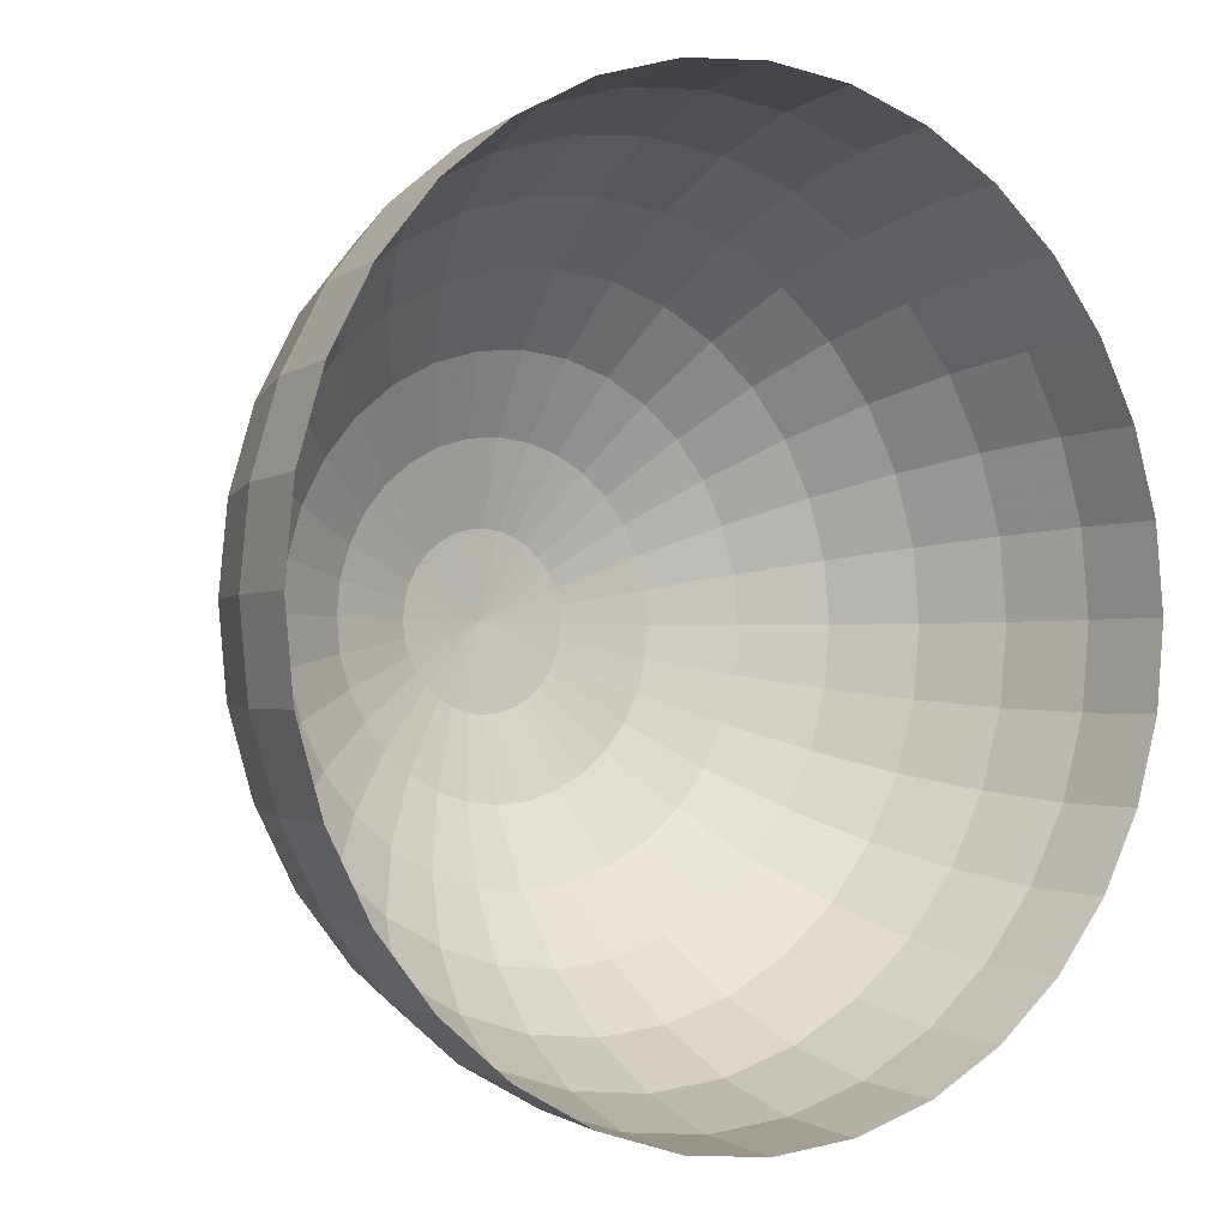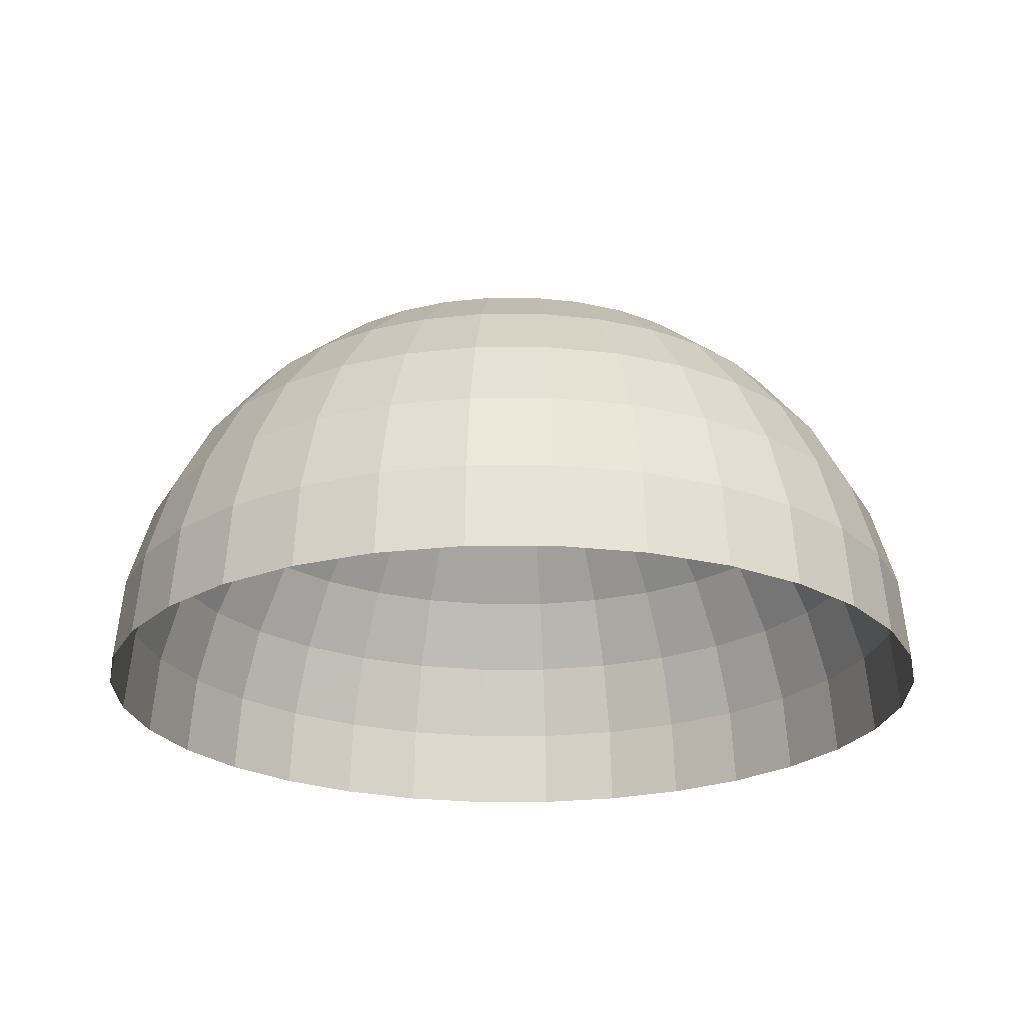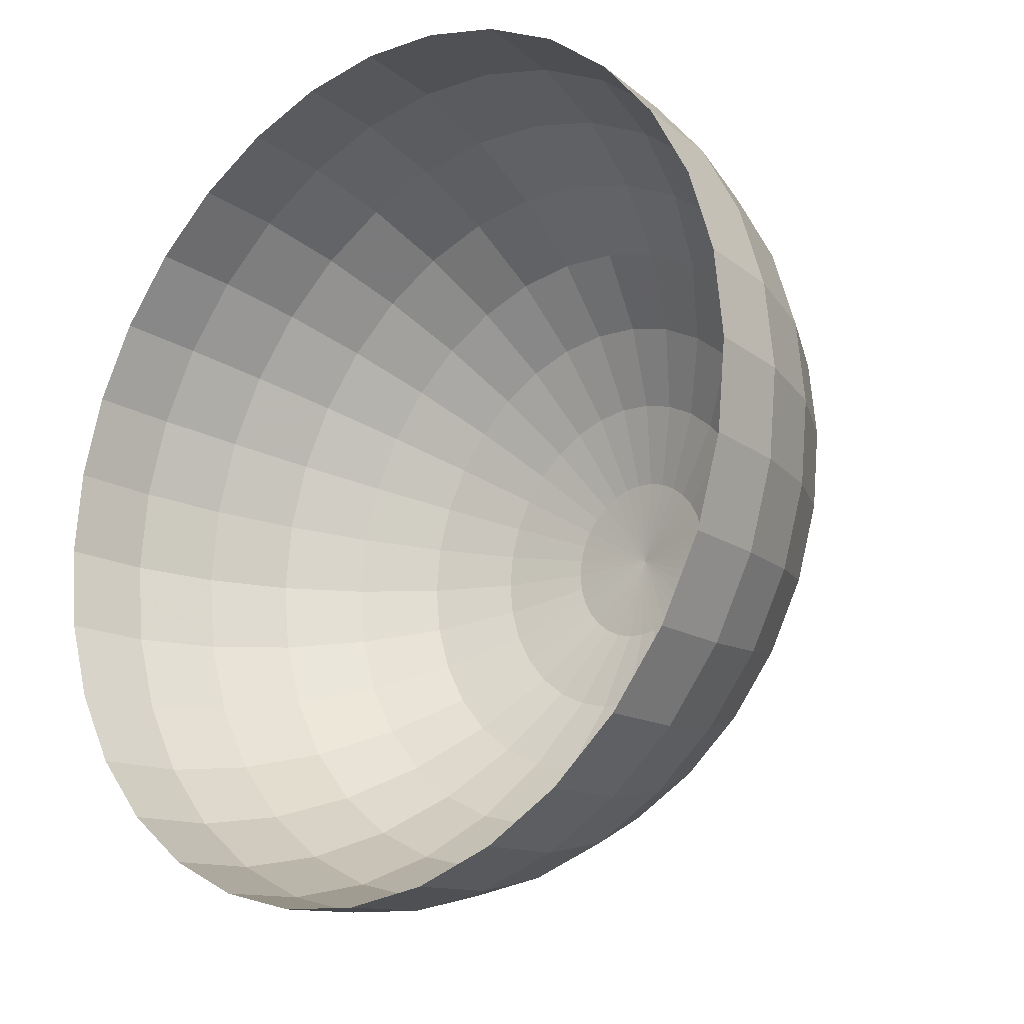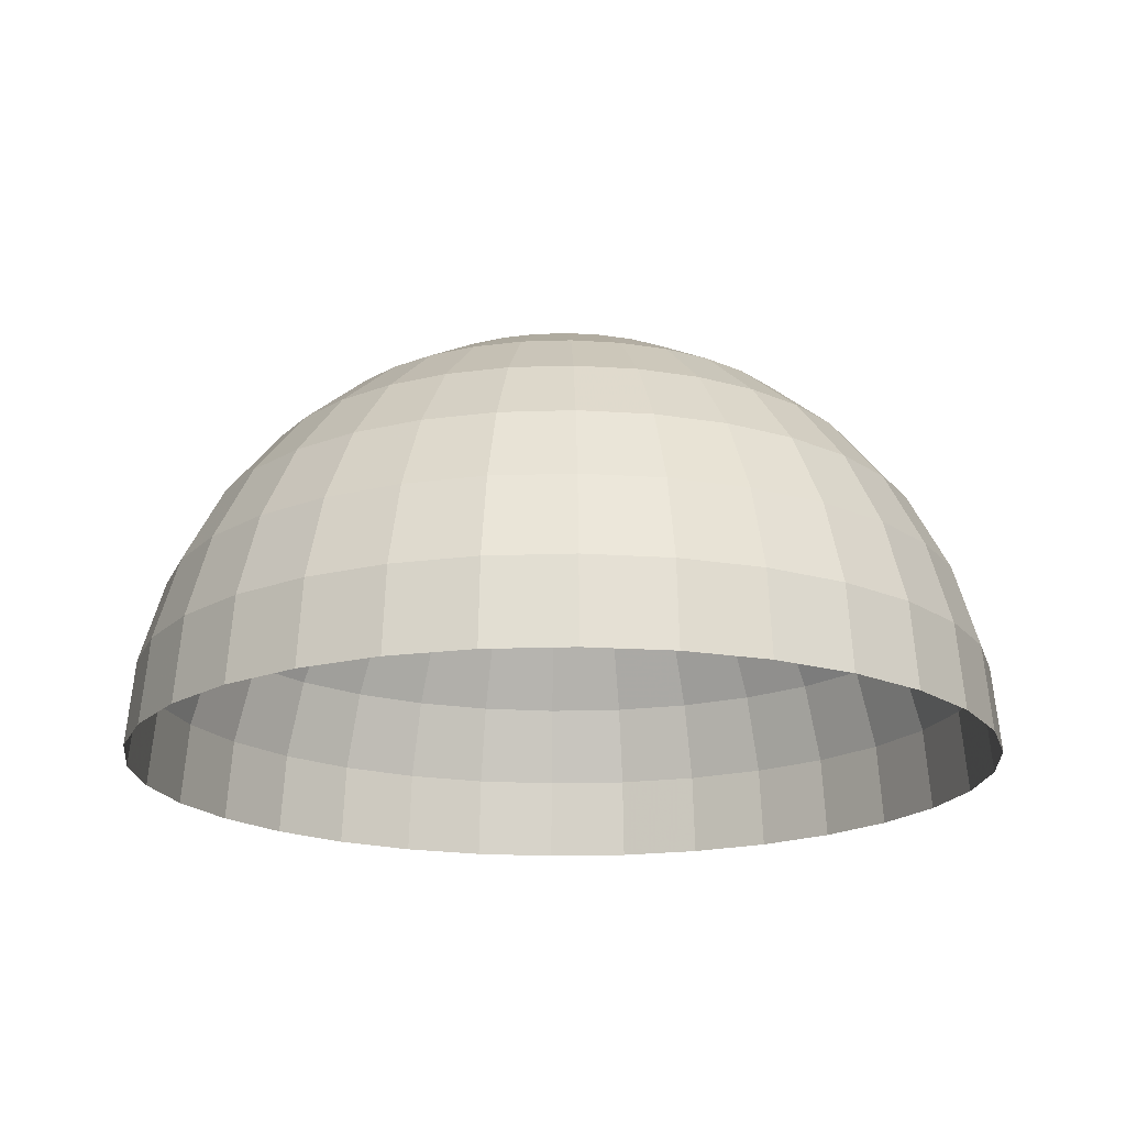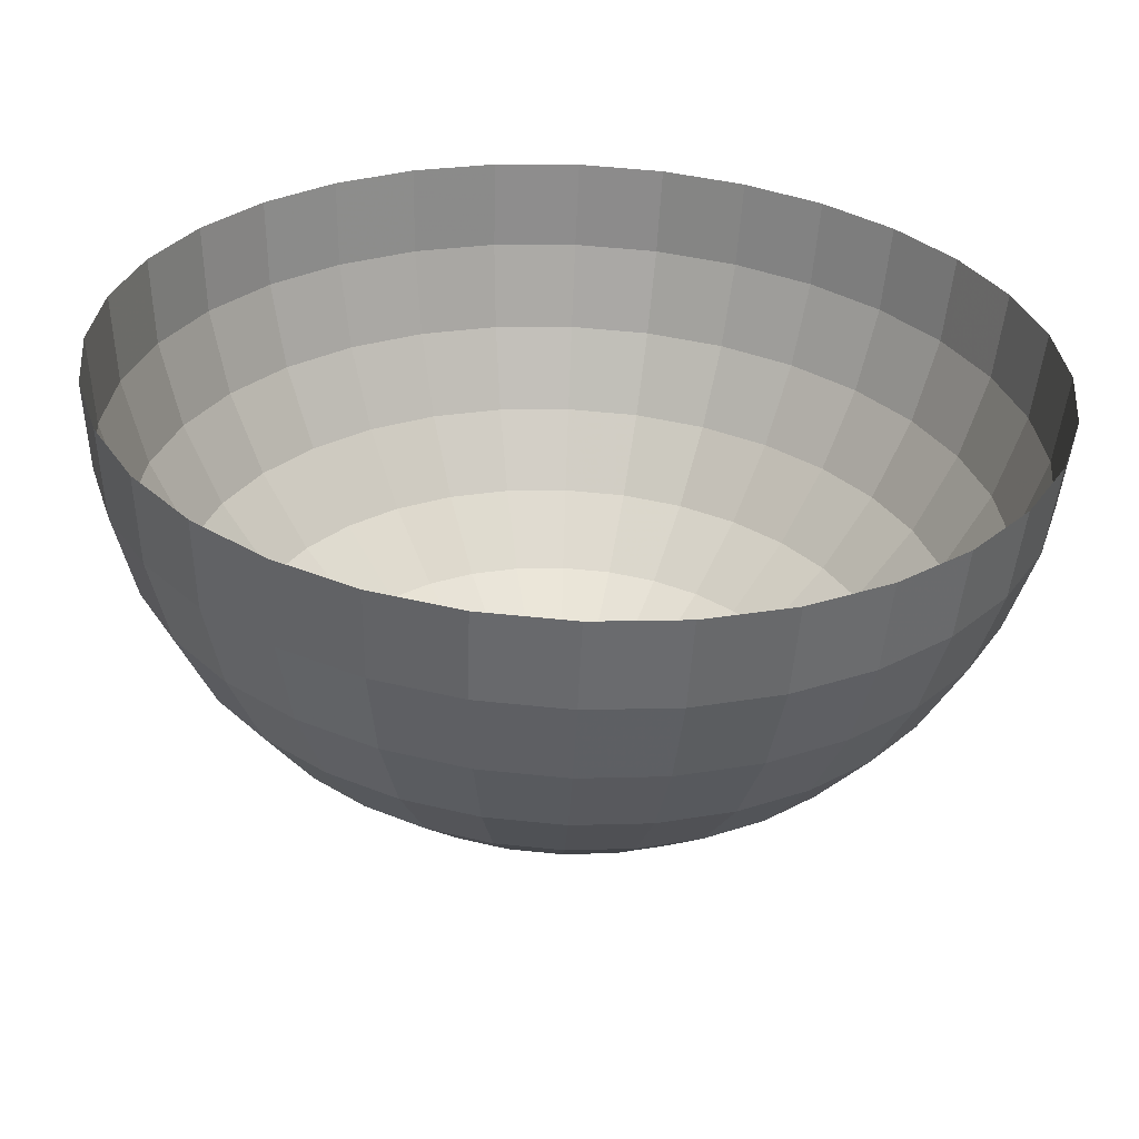
<metadata>
{"format":"obj","ext":"obj","renderer":"f3d","projection":"perspective","resolution":1024,"background":"white","views":[{"elev":-2.3,"azim":-34.7,"up":"+Z"},{"elev":-23.0,"azim":-5.5,"up":"+Y"},{"elev":-19.3,"azim":41.7,"up":"+Z"},{"elev":-18.3,"azim":-114.3,"up":"+Y"},{"elev":-58.9,"azim":-2.6,"up":"+Z"}]}
</metadata>
<code>
v -0.9808 0.1951 0
v -0.9239 0.3827 0
v -0.9061 0.3827 -0.1802
v -0.9619 0.1951 -0.1913
v -1 0 0
v -0.9808 0 -0.1951
v -0.3827 0.9239 0
v -0.1951 0.9808 0
v -0.1913 0.9808 -0.03806
v -0.3753 0.9239 -0.07466
v -0.5556 0.8315 0
v -0.5449 0.8315 -0.1084
v -0.7071 0.7071 0
v -0.6935 0.7071 -0.1379
v -0.8315 0.5556 0
v -0.8155 0.5556 -0.1622
v -0.7682 0.5556 -0.3182
v -0.8536 0.3827 -0.3536
v -0.9061 0.1951 -0.3753
v -0.9239 0 -0.3827
v -0.1802 0.9808 -0.07466
v -0.3536 0.9239 -0.1464
v -0.5133 0.8315 -0.2126
v -0.6533 0.7071 -0.2706
v -0.1622 0.9808 -0.1084
v -0.3182 0.9239 -0.2126
v -0.4619 0.8315 -0.3087
v -0.5879 0.7071 -0.3928
v -0.6913 0.5556 -0.4619
v -0.7682 0.3827 -0.5133
v -0.8155 0.1951 -0.5449
v -0.8315 0 -0.5556
v -0.5879 0.5556 -0.5879
v -0.6533 0.3827 -0.6533
v -0.6935 0.1951 -0.6935
v -0.7071 0 -0.7071
v -0.1379 0.9808 -0.1379
v -0.2706 0.9239 -0.2706
v -0.3928 0.8315 -0.3928
v -0.5 0.7071 -0.5
v -0.2126 0.9239 -0.3182
v -0.3087 0.8315 -0.4619
v -0.3928 0.7071 -0.5879
v -0.4619 0.5556 -0.6913
v -0.5133 0.3827 -0.7682
v -0.5449 0.1951 -0.8155
v -0.5556 0 -0.8315
v -0.1084 0.9808 -0.1622
v -0.3536 0.3827 -0.8536
v -0.3753 0.1951 -0.9061
v -0.3827 0 -0.9239
v -0.07466 0.9808 -0.1802
v -0.1464 0.9239 -0.3536
v -0.2126 0.8315 -0.5133
v -0.2706 0.7071 -0.6533
v -0.3182 0.5556 -0.7682
v -0.1084 0.8315 -0.5449
v -0.1379 0.7071 -0.6935
v -0.1622 0.5556 -0.8155
v -0.1802 0.3827 -0.9061
v -0.1913 0.1951 -0.9619
v -0.1951 0 -0.9808
v -0.03806 0.9808 -0.1913
v -0.07466 0.9239 -0.3753
v 0 0.1951 -0.9808
v 0 0 -1
v 0 0.9808 -0.1951
v 0 0.9239 -0.3827
v 0 0.8315 -0.5556
v 0 0.7071 -0.7071
v 0 0.5556 -0.8315
v 0 0.3827 -0.9239
v 0.1084 0.8315 -0.5449
v 0.1379 0.7071 -0.6935
v 0.1622 0.5556 -0.8155
v 0.1802 0.3827 -0.9061
v 0.1913 0.1951 -0.9619
v 0.1951 0 -0.9808
v 0.03806 0.9808 -0.1913
v 0.07466 0.9239 -0.3753
v 0.3753 0.1951 -0.9061
v 0.3827 0 -0.9239
v 0.07466 0.9808 -0.1802
v 0.1464 0.9239 -0.3536
v 0.2126 0.8315 -0.5133
v 0.2706 0.7071 -0.6533
v 0.3182 0.5556 -0.7682
v 0.3536 0.3827 -0.8536
v 0.3928 0.7071 -0.5879
v 0.4619 0.5556 -0.6913
v 0.5133 0.3827 -0.7682
v 0.5449 0.1951 -0.8155
v 0.5556 0 -0.8315
v 0.1084 0.9808 -0.1622
v 0.2126 0.9239 -0.3182
v 0.3087 0.8315 -0.4619
v 0.1379 0.9808 -0.1379
v 0.2706 0.9239 -0.2706
v 0.3928 0.8315 -0.3928
v 0.5 0.7071 -0.5
v 0.5879 0.5556 -0.5879
v 0.6533 0.3827 -0.6533
v 0.6935 0.1951 -0.6935
v 0.7071 0 -0.7071
v 0.5879 0.7071 -0.3928
v 0.6913 0.5556 -0.4619
v 0.7682 0.3827 -0.5133
v 0.8155 0.1951 -0.5449
v 0.8315 0 -0.5556
v 0.1622 0.9808 -0.1084
v 0.3182 0.9239 -0.2126
v 0.4619 0.8315 -0.3087
v 0.1802 0.9808 -0.07466
v 0.3536 0.9239 -0.1464
v 0.5133 0.8315 -0.2126
v 0.6533 0.7071 -0.2706
v 0.7682 0.5556 -0.3182
v 0.8536 0.3827 -0.3536
v 0.9061 0.1951 -0.3753
v 0.9239 0 -0.3827
v 0.8155 0.5556 -0.1622
v 0.9061 0.3827 -0.1802
v 0.9619 0.1951 -0.1913
v 0.9808 0 -0.1951
v 0.1913 0.9808 -0.03806
v 0.3753 0.9239 -0.07466
v 0.5449 0.8315 -0.1084
v 0.6935 0.7071 -0.1379
v 0.3827 0.9239 0
v 0.5556 0.8315 0
v 0.7071 0.7071 0
v 0.8315 0.5556 0
v 0.9239 0.3827 0
v 0.9808 0.1951 0
v 1 0 0
v 0.1951 0.9808 0
v 0.9061 0.3827 0.1802
v 0.9619 0.1951 0.1913
v 0.9808 -0 0.1951
v 0.1913 0.9808 0.03806
v 0.3753 0.9239 0.07466
v 0.5449 0.8315 0.1084
v 0.6935 0.7071 0.1379
v 0.8155 0.5556 0.1622
v 0.3536 0.9239 0.1464
v 0.5133 0.8315 0.2126
v 0.6533 0.7071 0.2706
v 0.7682 0.5556 0.3182
v 0.8536 0.3827 0.3536
v 0.9061 0.1951 0.3753
v 0.9239 -0 0.3827
v 0.1802 0.9808 0.07466
v 0.7682 0.3827 0.5133
v 0.8155 0.1951 0.5449
v 0.8315 -0 0.5556
v 0.1622 0.9808 0.1084
v 0.3182 0.9239 0.2126
v 0.4619 0.8315 0.3087
v 0.5879 0.7071 0.3928
v 0.6913 0.5556 0.4619
v 0.3928 0.8315 0.3928
v 0.5 0.7071 0.5
v 0.5879 0.5556 0.5879
v 0.6533 0.3827 0.6533
v 0.6935 0.1951 0.6935
v 0.7071 -0 0.7071
v 0.1379 0.9808 0.1379
v 0.2706 0.9239 0.2706
v 0.5449 0.1951 0.8155
v 0.5556 -0 0.8315
v 0.1084 0.9808 0.1622
v 0.2126 0.9239 0.3182
v 0.3087 0.8315 0.4619
v 0.3928 0.7071 0.5879
v 0.4619 0.5556 0.6913
v 0.5133 0.3827 0.7682
v 0.2126 0.8315 0.5133
v 0.2706 0.7071 0.6533
v 0.3182 0.5556 0.7682
v 0.3536 0.3827 0.8536
v 0.3753 0.1951 0.9061
v 0.3827 -0 0.9239
v 0.07466 0.9808 0.1802
v 0.1464 0.9239 0.3536
v 0.1913 0.1951 0.9619
v 0.1951 -0 0.9808
v 0.03806 0.9808 0.1913
v 0.07466 0.9239 0.3753
v 0.1084 0.8315 0.5449
v 0.1379 0.7071 0.6935
v 0.1622 0.5556 0.8155
v 0.1802 0.3827 0.9061
v 0 0.7071 0.7071
v 0 0.5556 0.8315
v 0 0.3827 0.9239
v 0 0.1951 0.9808
v 0 -0 1
v 0 0.9808 0.1951
v 0 0.9239 0.3827
v 0 0.8315 0.5556
v -0.03806 0.9808 0.1913
v -0.07466 0.9239 0.3753
v -0.1084 0.8315 0.5449
v -0.1379 0.7071 0.6935
v -0.1622 0.5556 0.8155
v -0.1802 0.3827 0.9061
v -0.1913 0.1951 0.9619
v -0.1951 -0 0.9808
v -0.3182 0.5556 0.7682
v -0.3536 0.3827 0.8536
v -0.3753 0.1951 0.9061
v -0.3827 -0 0.9239
v -0.07466 0.9808 0.1802
v -0.1464 0.9239 0.3536
v -0.2126 0.8315 0.5133
v -0.2706 0.7071 0.6533
v -0.1084 0.9808 0.1622
v -0.2126 0.9239 0.3182
v -0.3087 0.8315 0.4619
v -0.3928 0.7071 0.5879
v -0.4619 0.5556 0.6913
v -0.5133 0.3827 0.7682
v -0.5449 0.1951 0.8155
v -0.5556 -0 0.8315
v -0.5879 0.5556 0.5879
v -0.6533 0.3827 0.6533
v -0.6935 0.1951 0.6935
v -0.7071 -0 0.7071
v -0.1379 0.9808 0.1379
v -0.2706 0.9239 0.2706
v -0.3928 0.8315 0.3928
v -0.5 0.7071 0.5
v -0.3182 0.9239 0.2126
v -0.4619 0.8315 0.3087
v -0.5879 0.7071 0.3928
v -0.6913 0.5556 0.4619
v -0.7682 0.3827 0.5133
v -0.8155 0.1951 0.5449
v -0.8315 -0 0.5556
v -0.1622 0.9808 0.1084
v -0.8536 0.3827 0.3536
v -0.9061 0.1951 0.3753
v -0.9239 -0 0.3827
v -0.1802 0.9808 0.07466
v -0.3536 0.9239 0.1464
v -0.5133 0.8315 0.2126
v -0.6533 0.7071 0.2706
v -0.7682 0.5556 0.3182
v -0.3753 0.9239 0.07466
v -0.5449 0.8315 0.1084
v -0.6935 0.7071 0.1379
v -0.8155 0.5556 0.1622
v -0.9061 0.3827 0.1802
v -0.9619 0.1951 0.1913
v -0.9808 -0 0.1951
v -0.1913 0.9808 0.03806
v 0 1 0
f 1 2 3
f 1 4 6
f 7 8 9
f 7 10 12
f 13 11 12
f 13 14 16
f 15 16 3
f 16 17 18
f 3 18 19
f 6 4 19
f 10 9 21
f 10 22 23
f 12 23 24
f 14 24 17
f 22 21 25
f 23 22 26
f 24 23 27
f 17 24 28
f 17 29 30
f 19 18 30
f 20 19 31
f 30 29 33
f 30 34 35
f 32 31 35
f 25 37 38
f 26 38 39
f 27 39 40
f 28 40 33
f 39 38 41
f 39 42 43
f 40 43 44
f 34 33 44
f 34 45 46
f 36 35 46
f 37 48 41
f 45 49 50
f 47 46 50
f 41 48 52
f 41 53 54
f 42 54 55
f 43 55 56
f 44 56 49
f 54 57 58
f 55 58 59
f 56 59 60
f 50 49 60
f 50 61 62
f 53 52 63
f 54 53 64
f 61 65 66
f 64 63 67
f 64 68 69
f 58 57 69
f 59 58 70
f 59 71 72
f 61 60 72
f 69 73 74
f 70 74 75
f 71 75 76
f 65 72 76
f 66 65 77
f 67 79 80
f 69 68 80
f 78 77 81
f 79 83 84
f 73 80 84
f 73 85 86
f 75 74 86
f 75 87 88
f 77 76 88
f 87 86 89
f 87 90 91
f 81 88 91
f 82 81 92
f 84 83 94
f 85 84 95
f 85 96 89
f 94 97 98
f 95 98 99
f 96 99 100
f 89 100 101
f 91 90 101
f 92 91 102
f 93 92 103
f 101 100 105
f 101 106 107
f 102 107 108
f 104 103 108
f 97 110 111
f 98 111 112
f 99 112 105
f 110 113 114
f 112 111 114
f 105 112 115
f 105 116 117
f 107 106 117
f 107 118 119
f 109 108 119
f 118 117 121
f 118 122 123
f 120 119 123
f 114 113 125
f 115 114 126
f 116 115 127
f 116 128 121
f 126 129 130
f 127 130 131
f 121 128 131
f 122 121 132
f 122 133 134
f 124 123 134
f 126 125 136
f 134 133 137
f 134 138 139
f 136 140 141
f 129 141 142
f 131 130 142
f 131 143 144
f 132 144 137
f 141 145 146
f 142 146 147
f 144 143 147
f 144 148 149
f 138 137 149
f 138 150 151
f 140 152 145
f 150 149 153
f 151 150 154
f 145 152 156
f 145 157 158
f 146 158 159
f 148 147 159
f 148 160 153
f 159 158 161
f 160 159 162
f 160 163 164
f 154 153 164
f 154 165 166
f 157 156 167
f 157 168 161
f 166 165 169
f 168 167 171
f 161 168 172
f 162 161 173
f 163 162 174
f 163 175 176
f 165 164 176
f 173 177 178
f 174 178 179
f 175 179 180
f 169 176 180
f 169 181 182
f 171 183 184
f 172 184 177
f 181 185 186
f 184 183 187
f 184 188 189
f 178 177 189
f 179 178 190
f 180 179 191
f 181 180 192
f 190 193 194
f 191 194 195
f 192 195 196
f 186 185 196
f 187 198 199
f 188 199 200
f 190 189 200
f 199 198 201
f 199 202 203
f 200 203 204
f 194 193 204
f 195 194 205
f 196 195 206
f 196 207 208
f 206 205 209
f 207 206 210
f 207 211 212
f 201 213 214
f 202 214 215
f 203 215 216
f 204 216 209
f 214 213 217
f 215 214 218
f 216 215 219
f 209 216 220
f 210 209 221
f 211 210 222
f 211 223 224
f 221 225 226
f 222 226 227
f 224 223 227
f 217 229 230
f 218 230 231
f 219 231 232
f 221 220 232
f 230 233 234
f 231 234 235
f 232 235 236
f 225 236 237
f 227 226 237
f 228 227 238
f 229 240 233
f 237 241 242
f 239 238 242
f 233 240 244
f 234 233 245
f 235 234 246
f 236 235 247
f 236 248 241
f 246 245 249
f 246 250 251
f 248 247 251
f 248 252 253
f 242 241 253
f 242 254 255
f 244 256 249
f 8 257 9
f 9 257 21
f 21 257 25
f 25 257 37
f 37 257 48
f 48 257 52
f 52 257 63
f 63 257 67
f 67 257 79
f 79 257 83
f 83 257 94
f 94 257 97
f 97 257 110
f 110 257 113
f 113 257 125
f 125 257 136
f 136 257 140
f 140 257 152
f 152 257 156
f 156 257 167
f 167 257 171
f 171 257 183
f 183 257 187
f 187 257 198
f 198 257 201
f 201 257 213
f 213 257 217
f 217 257 229
f 229 257 240
f 240 257 244
f 244 257 256
f 254 253 2
f 254 1 5
f 256 257 8
f 256 8 7
f 249 7 11
f 250 11 13
f 252 251 13
f 253 252 15
f 4 1 3
f 5 1 6
f 10 7 9
f 11 7 12
f 14 13 12
f 15 13 16
f 2 15 3
f 3 16 18
f 4 3 19
f 20 6 19
f 22 10 21
f 12 10 23
f 14 12 24
f 16 14 17
f 26 22 25
f 27 23 26
f 28 24 27
f 29 17 28
f 18 17 30
f 31 19 30
f 32 20 31
f 34 30 33
f 31 30 35
f 36 32 35
f 26 25 38
f 27 26 39
f 28 27 40
f 29 28 33
f 42 39 41
f 40 39 43
f 33 40 44
f 45 34 44
f 35 34 46
f 47 36 46
f 38 37 41
f 46 45 50
f 51 47 50
f 53 41 52
f 42 41 54
f 43 42 55
f 44 43 56
f 45 44 49
f 55 54 58
f 56 55 59
f 49 56 60
f 61 50 60
f 51 50 62
f 64 53 63
f 57 54 64
f 62 61 66
f 68 64 67
f 57 64 69
f 70 58 69
f 71 59 70
f 60 59 72
f 65 61 72
f 70 69 74
f 71 70 75
f 72 71 76
f 77 65 76
f 78 66 77
f 68 67 80
f 73 69 80
f 82 78 81
f 80 79 84
f 85 73 84
f 74 73 86
f 87 75 86
f 76 75 88
f 81 77 88
f 90 87 89
f 88 87 91
f 92 81 91
f 93 82 92
f 95 84 94
f 96 85 95
f 86 85 89
f 95 94 98
f 96 95 99
f 89 96 100
f 90 89 101
f 102 91 101
f 103 92 102
f 104 93 103
f 106 101 105
f 102 101 107
f 103 102 108
f 109 104 108
f 98 97 111
f 99 98 112
f 100 99 105
f 111 110 114
f 115 112 114
f 116 105 115
f 106 105 117
f 118 107 117
f 108 107 119
f 120 109 119
f 122 118 121
f 119 118 123
f 124 120 123
f 126 114 125
f 127 115 126
f 128 116 127
f 117 116 121
f 127 126 130
f 128 127 131
f 132 121 131
f 133 122 132
f 123 122 134
f 135 124 134
f 129 126 136
f 138 134 137
f 135 134 139
f 129 136 141
f 130 129 142
f 143 131 142
f 132 131 144
f 133 132 137
f 142 141 146
f 143 142 147
f 148 144 147
f 137 144 149
f 150 138 149
f 139 138 151
f 141 140 145
f 154 150 153
f 155 151 154
f 157 145 156
f 146 145 158
f 147 146 159
f 160 148 159
f 149 148 153
f 162 159 161
f 163 160 162
f 153 160 164
f 165 154 164
f 155 154 166
f 168 157 167
f 158 157 161
f 170 166 169
f 172 168 171
f 173 161 172
f 174 162 173
f 175 163 174
f 164 163 176
f 169 165 176
f 174 173 178
f 175 174 179
f 176 175 180
f 181 169 180
f 170 169 182
f 172 171 184
f 173 172 177
f 182 181 186
f 188 184 187
f 177 184 189
f 190 178 189
f 191 179 190
f 192 180 191
f 185 181 192
f 191 190 194
f 192 191 195
f 185 192 196
f 197 186 196
f 188 187 199
f 189 188 200
f 193 190 200
f 202 199 201
f 200 199 203
f 193 200 204
f 205 194 204
f 206 195 205
f 207 196 206
f 197 196 208
f 210 206 209
f 211 207 210
f 208 207 212
f 202 201 214
f 203 202 215
f 204 203 216
f 205 204 209
f 218 214 217
f 219 215 218
f 220 216 219
f 221 209 220
f 222 210 221
f 223 211 222
f 212 211 224
f 222 221 226
f 223 222 227
f 228 224 227
f 218 217 230
f 219 218 231
f 220 219 232
f 225 221 232
f 231 230 234
f 232 231 235
f 225 232 236
f 226 225 237
f 238 227 237
f 239 228 238
f 230 229 233
f 238 237 242
f 243 239 242
f 245 233 244
f 246 234 245
f 247 235 246
f 248 236 247
f 237 236 241
f 250 246 249
f 247 246 251
f 252 248 251
f 241 248 253
f 254 242 253
f 243 242 255
f 245 244 249
f 1 254 2
f 255 254 5
f 249 256 7
f 250 249 11
f 251 250 13
f 15 252 13
f 2 253 15

</code>
